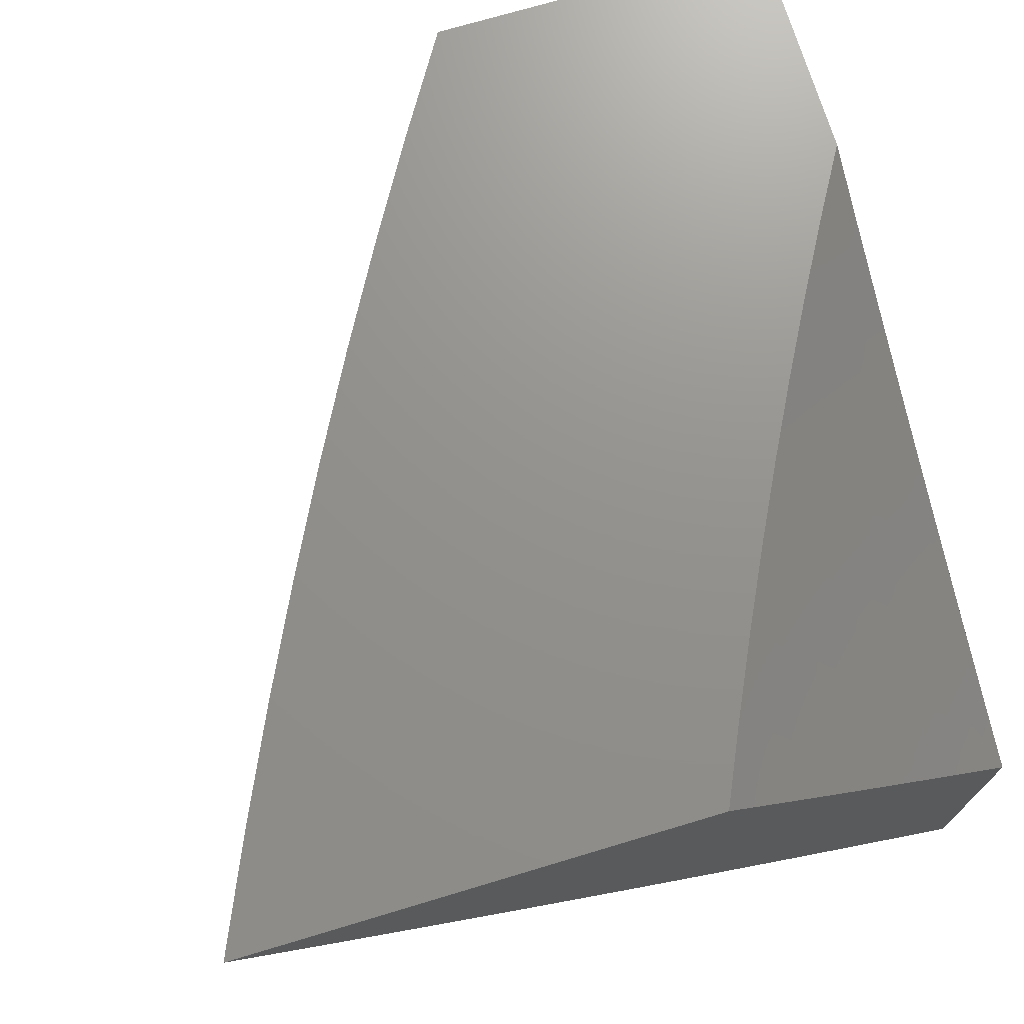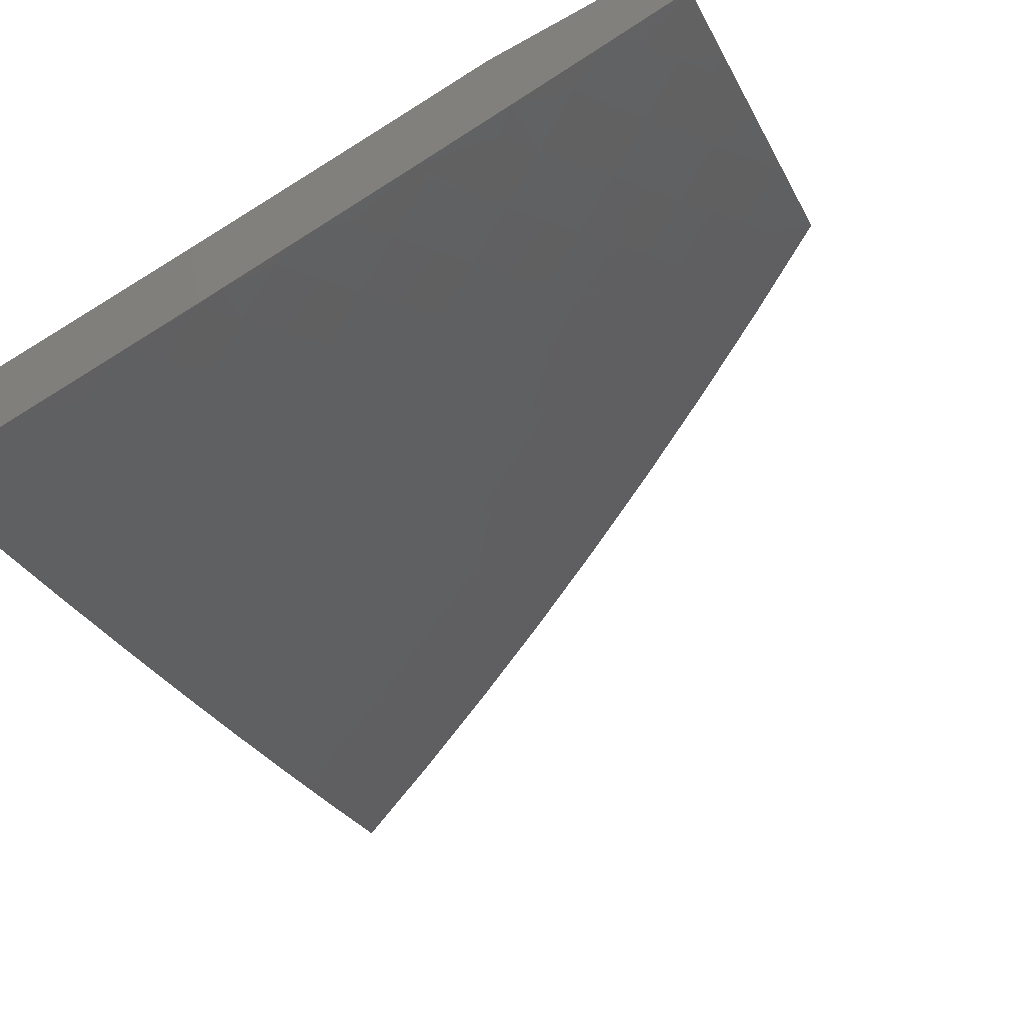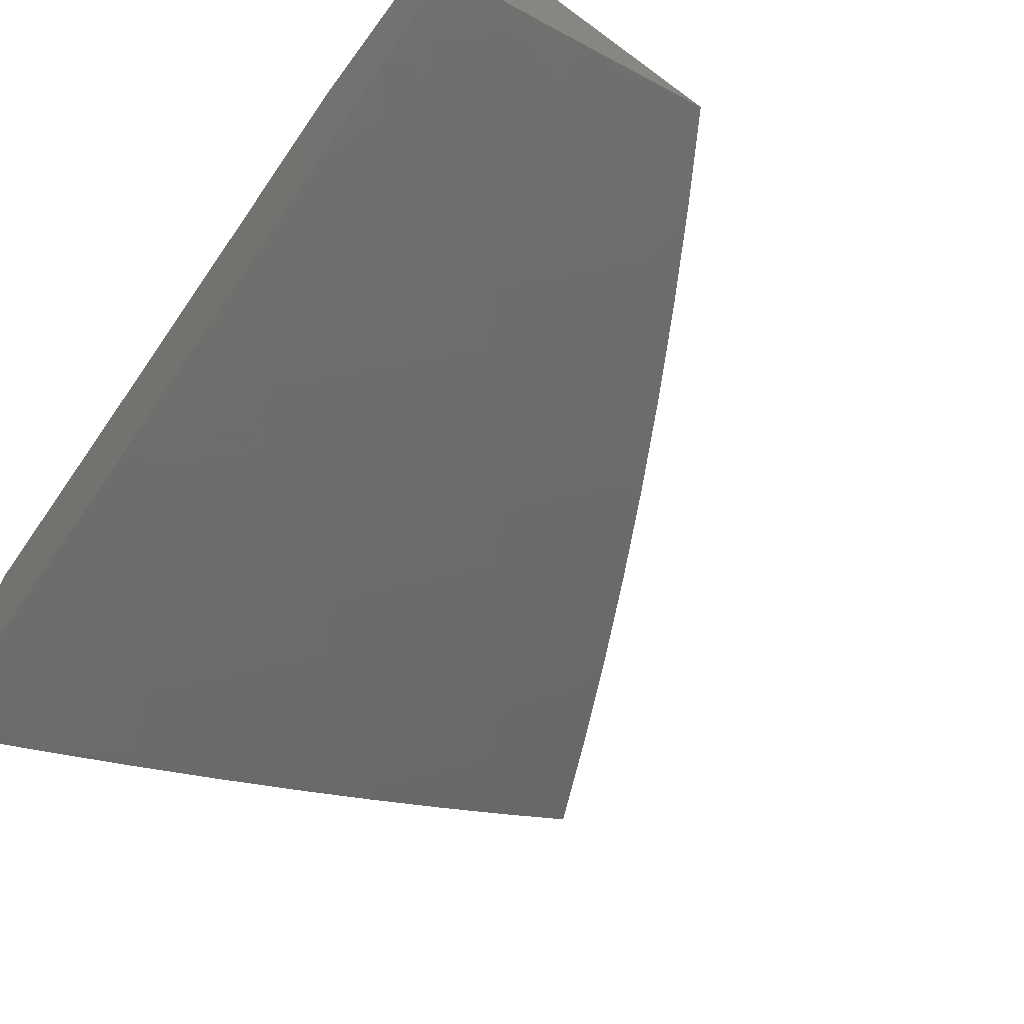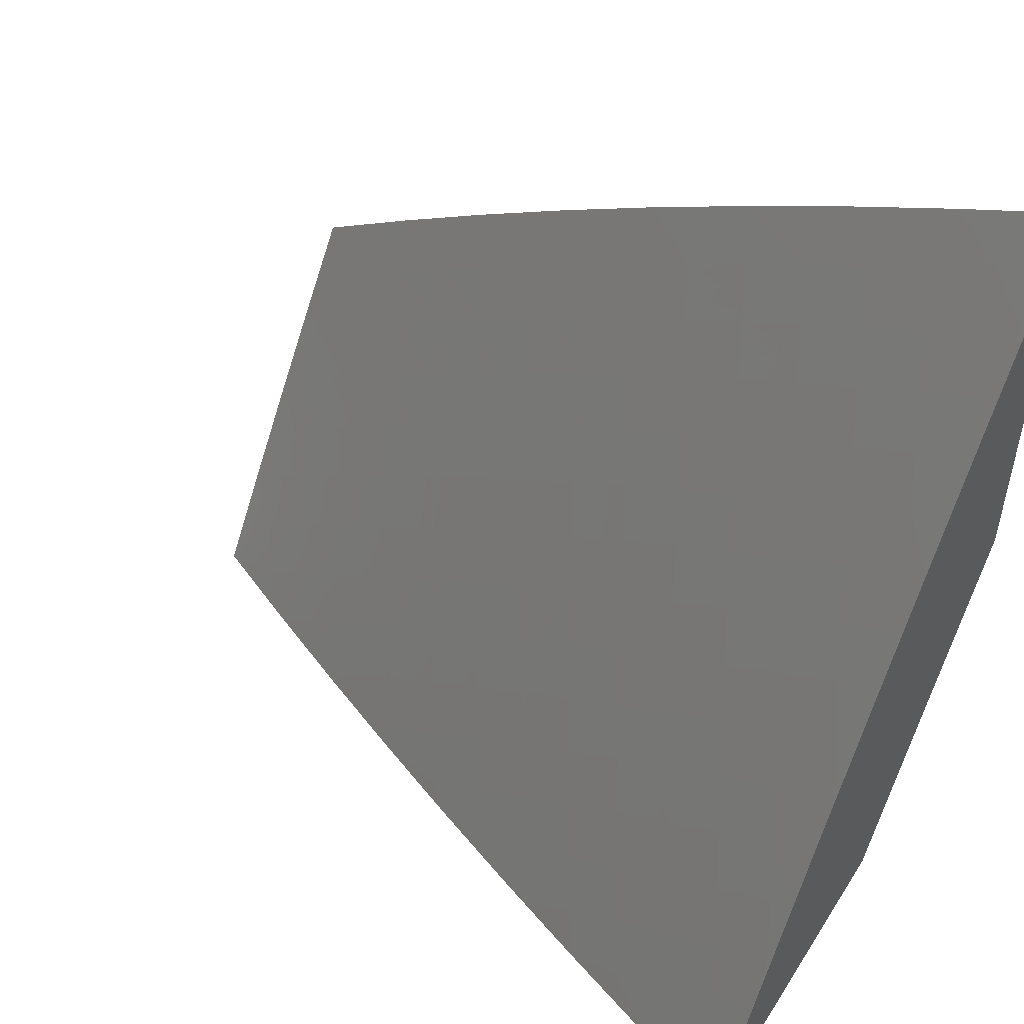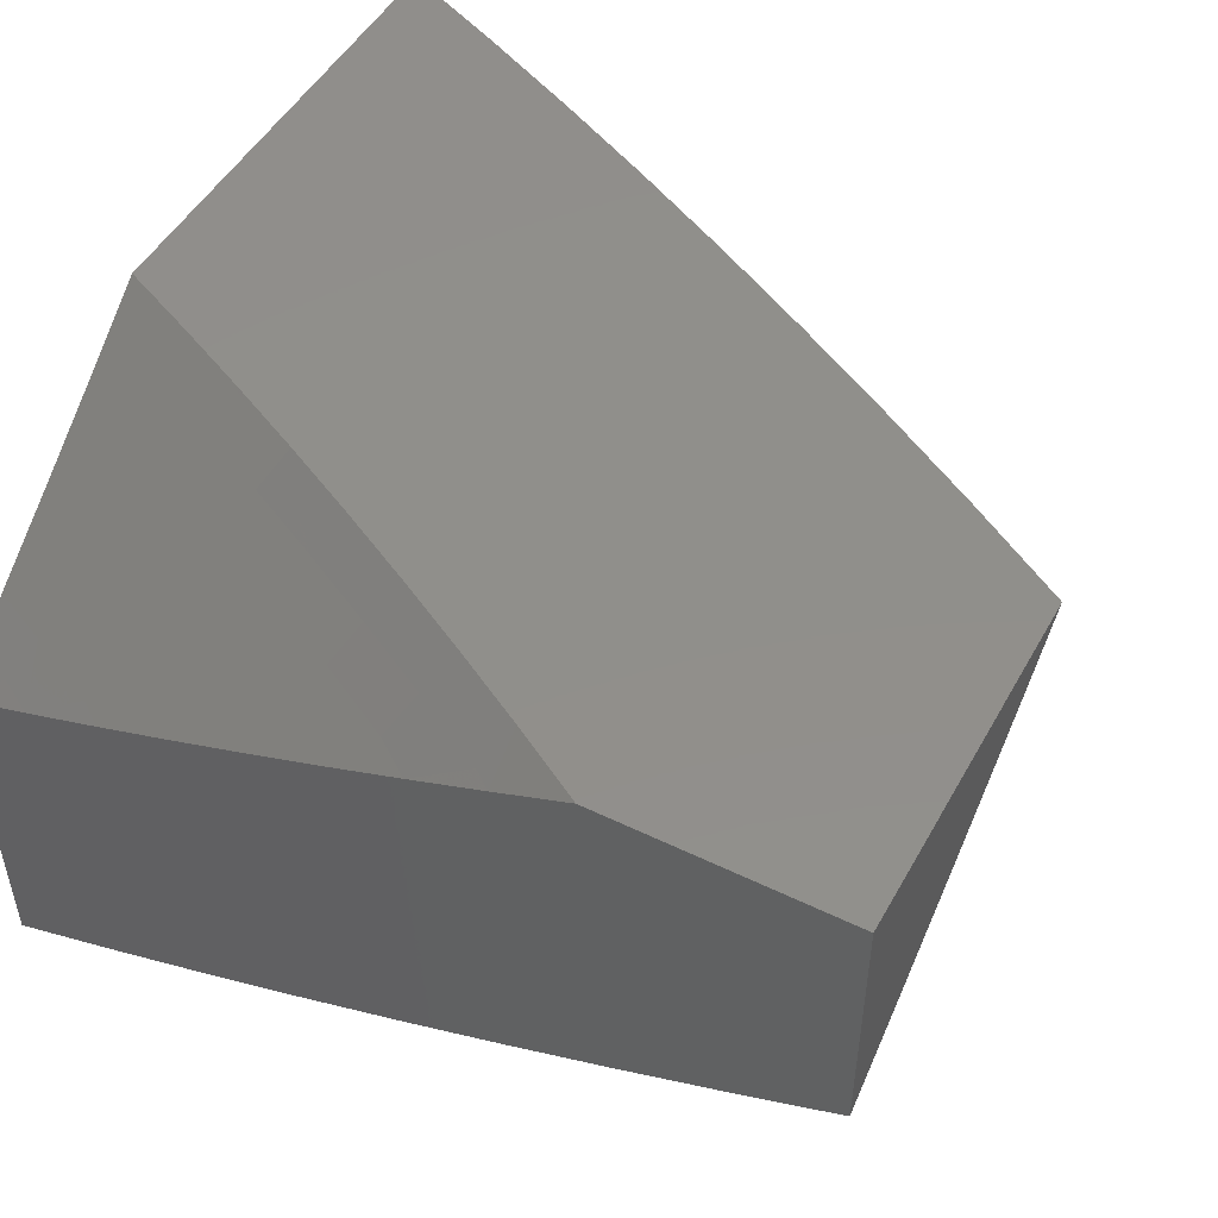
<metadata>
{"format":"stl","ext":"stl","renderer":"f3d","projection":"perspective","resolution":1024,"background":"white","views":[{"elev":71.8,"azim":-106.7,"up":"+Z"},{"elev":-69.3,"azim":28.8,"up":"+Z"},{"elev":-65.1,"azim":53.5,"up":"+Z"},{"elev":50.6,"azim":-148.5,"up":"+Y"},{"elev":49.3,"azim":28.3,"up":"+Z"}]}
</metadata>
<code>
# stl→obj: 233 verts, 462 faces
v 3.72 6 -9
v 3.632 6.051 -9
v 3.631 6 -9.038
v 3.61 6.015 -9.036
v 3.542 6 -9.076
v 3.522 6.065 -9.036
v 3.501 6.029 -9.072
v 3.412 6.077 -9.072
v 3.392 6.04 -9.107
v 3.304 6.087 -9.107
v 3.283 6.05 -9.142
v 3.195 6.095 -9.142
v 3.176 6.057 -9.177
v 3.088 6.1 -9.177
v 3.068 6.062 -9.212
v 3 6.095 -9.212
v 3.049 6.024 -9.247
v 3 6 -9.281
v 3.091 6 -9.249
v 3.544 6.101 -9
v 3.455 6.15 -9
v 3.433 6.114 -9.036
v 3.324 6.124 -9.072
v 3.215 6.132 -9.107
v 3.107 6.138 -9.142
v 3.018 6.18 -9.142
v 3 6.188 -9.143
v 3.037 6.218 -9.107
v 3 6.281 -9.072
v 3.055 6.256 -9.072
v 3.074 6.294 -9.036
v 3.145 6.214 -9.072
v 3.164 6.251 -9.036
v 3.254 6.207 -9.036
v 3.184 6.288 -9
v 3.275 6.243 -9
v 3.344 6.161 -9.036
v 3.365 6.197 -9
v 3.092 6.331 -9
v 3 6.374 -9
v 3.182 6 -9.217
v 3.156 6.019 -9.212
v 3.273 6 -9.183
v 3.263 6.012 -9.177
v 3.363 6 -9.148
v 3.371 6.003 -9.142
v 3.453 6 -9.112
v 3.235 6.169 -9.072
v 3.126 6.176 -9.107
v 3.877 6 -9.351
v 3.921 6.029 -9.311
v 4 6 -9.296
v 3.95 6.074 -9.268
v 4 6.104 -9.224
v 3.979 6.117 -9.224
v 4 6.207 -9.15
v 3.937 6.206 -9.18
v 3.965 6.25 -9.135
v 3.894 6.295 -9.135
v 3.921 6.339 -9.091
v 3.849 6.383 -9.091
v 3.876 6.427 -9.045
v 3.803 6.47 -9.045
v 3.879 6.484 -9
v 3.758 6.556 -9
v 3.73 6.513 -9.045
v 3.656 6.554 -9.045
v 3.704 6.468 -9.091
v 3.631 6.509 -9.091
v 3.678 6.423 -9.135
v 3.606 6.464 -9.135
v 3.652 6.378 -9.18
v 3.58 6.419 -9.18
v 3.626 6.333 -9.224
v 3.555 6.373 -9.224
v 3.6 6.287 -9.268
v 3.529 6.327 -9.268
v 3.574 6.241 -9.311
v 3.504 6.281 -9.311
v 3.548 6.195 -9.354
v 3.478 6.235 -9.354
v 3.521 6.149 -9.397
v 3.452 6.189 -9.397
v 3.495 6.103 -9.44
v 3.426 6.142 -9.44
v 3.468 6.057 -9.482
v 3.4 6.095 -9.482
v 3.442 6.01 -9.523
v 3.374 6.048 -9.523
v 3.38 6 -9.553
v 3.347 6.001 -9.565
v 3.254 6 -9.6
v 3.28 6.038 -9.565
v 3.212 6.075 -9.565
v 3.237 6.123 -9.523
v 3.168 6.158 -9.523
v 3.193 6.206 -9.482
v 3.123 6.242 -9.482
v 3.147 6.29 -9.44
v 3.076 6.324 -9.44
v 3.1 6.372 -9.397
v 3.029 6.407 -9.397
v 3.051 6.455 -9.354
v 3 6.477 -9.356
v 3.074 6.502 -9.311
v 3.001 6.536 -9.311
v 3.023 6.584 -9.268
v 3 6.593 -9.269
v 3.045 6.632 -9.224
v 3 6.708 -9.181
v 3.067 6.679 -9.18
v 3.089 6.726 -9.135
v 3.141 6.645 -9.18
v 3.163 6.692 -9.135
v 3.215 6.609 -9.18
v 3.238 6.656 -9.135
v 3.289 6.573 -9.18
v 3.312 6.619 -9.135
v 3.362 6.536 -9.18
v 3.386 6.582 -9.135
v 3.435 6.498 -9.18
v 3.459 6.544 -9.135
v 3.508 6.459 -9.18
v 3.533 6.504 -9.135
v 3.754 6 -9.404
v 3.824 6.029 -9.354
v 3.853 6.073 -9.311
v 3.881 6.118 -9.268
v 3.909 6.162 -9.224
v 3.63 6 -9.455
v 3.728 6.026 -9.397
v 3.756 6.072 -9.354
v 3.784 6.117 -9.311
v 3.811 6.162 -9.268
v 3.839 6.206 -9.224
v 3.866 6.251 -9.18
v 3.505 6 -9.505
v 3.536 6.017 -9.482
v 3.564 6.063 -9.44
v 3.632 6.023 -9.44
v 3.591 6.109 -9.397
v 3.659 6.068 -9.397
v 3.618 6.155 -9.354
v 3.687 6.114 -9.354
v 3.644 6.201 -9.311
v 3.714 6.159 -9.311
v 3.671 6.246 -9.268
v 3.741 6.204 -9.268
v 3.698 6.291 -9.224
v 3.769 6.249 -9.224
v 3.724 6.336 -9.18
v 3.795 6.294 -9.18
v 3.75 6.381 -9.135
v 3.822 6.338 -9.135
v 3.777 6.426 -9.091
v 3.186 6.027 -9.606
v 3.127 6 -9.644
v 3.118 6.062 -9.606
v 3.094 6.014 -9.647
v 3.05 6.097 -9.606
v 3.026 6.048 -9.647
v 3 6.121 -9.607
v 3 6 -9.687
v 3 6.24 -9.525
v 3.006 6.179 -9.565
v 3.075 6.145 -9.565
v 3 6.359 -9.441
v 3.053 6.276 -9.482
v 3.029 6.228 -9.523
v 3.006 6.358 -9.44
v 3.014 6.76 -9.135
v 3 6.822 -9.091
v 3.035 6.808 -9.091
v 3.056 6.855 -9.045
v 3.11 6.774 -9.091
v 3.132 6.82 -9.045
v 3.185 6.738 -9.091
v 3.207 6.785 -9.045
v 3.26 6.703 -9.091
v 3.283 6.749 -9.045
v 3.335 6.666 -9.091
v 3.358 6.712 -9.045
v 3.409 6.628 -9.091
v 3.433 6.674 -9.045
v 3.484 6.589 -9.091
v 3.508 6.635 -9.045
v 3.557 6.55 -9.091
v 3.582 6.595 -9.045
v 3 6.935 -9
v 3.129 6.878 -9
v 3.257 6.818 -9
v 3.384 6.756 -9
v 3.51 6.692 -9
v 3.634 6.625 -9
v 3.948 6.383 -9.045
v 4 6.411 -9
v 4 6.309 -9.076
v 3.993 6.294 -9.091
v 3.305 6.086 -9.523
v 3.331 6.133 -9.482
v 3.262 6.17 -9.482
v 3.357 6.18 -9.44
v 3.287 6.218 -9.44
v 3.217 6.254 -9.44
v 3.382 6.227 -9.397
v 3.312 6.265 -9.397
v 3.242 6.301 -9.397
v 3.171 6.337 -9.397
v 3.407 6.274 -9.354
v 3.337 6.312 -9.354
v 3.266 6.349 -9.354
v 3.195 6.385 -9.354
v 3.123 6.42 -9.354
v 3.433 6.32 -9.311
v 3.362 6.358 -9.311
v 3.29 6.396 -9.311
v 3.218 6.432 -9.311
v 3.146 6.468 -9.311
v 3.458 6.367 -9.268
v 3.386 6.405 -9.268
v 3.314 6.443 -9.268
v 3.242 6.479 -9.268
v 3.169 6.515 -9.268
v 3.096 6.55 -9.268
v 3.483 6.413 -9.224
v 3.411 6.451 -9.224
v 3.338 6.489 -9.224
v 3.265 6.526 -9.224
v 3.192 6.562 -9.224
v 3.119 6.597 -9.224
v 3.143 6.11 -9.565
v 3.099 6.194 -9.523
v 4 6 -9
f 1 2 3
f 3 2 4
f 3 4 5
f 5 4 6
f 5 6 7
f 7 6 8
f 7 8 9
f 9 8 10
f 9 10 11
f 11 10 12
f 11 12 13
f 13 12 14
f 13 14 15
f 15 14 16
f 15 16 17
f 17 16 18
f 17 18 19
f 2 20 4
f 4 20 6
f 20 21 6
f 6 21 22
f 6 22 8
f 8 22 23
f 8 23 10
f 10 23 24
f 10 24 12
f 12 24 25
f 12 25 14
f 14 25 26
f 14 26 16
f 16 26 27
f 27 26 28
f 27 28 29
f 29 28 30
f 29 30 31
f 31 30 32
f 31 32 33
f 33 32 34
f 33 34 35
f 35 34 36
f 36 34 37
f 36 37 38
f 38 37 22
f 38 22 21
f 35 39 33
f 33 39 31
f 39 40 31
f 31 40 29
f 41 42 19
f 19 42 15
f 19 15 17
f 43 44 41
f 41 44 13
f 41 13 42
f 42 13 15
f 43 45 44
f 44 45 11
f 44 11 13
f 11 45 46
f 46 45 47
f 46 47 9
f 9 47 7
f 47 5 7
f 11 46 9
f 22 37 23
f 23 37 48
f 23 48 24
f 24 48 49
f 24 49 25
f 25 49 28
f 25 28 26
f 37 34 48
f 48 34 32
f 48 32 49
f 49 32 30
f 49 30 28
f 50 51 52
f 52 51 53
f 52 53 54
f 54 53 55
f 54 55 56
f 56 55 57
f 56 57 58
f 58 57 59
f 58 59 60
f 60 59 61
f 60 61 62
f 62 61 63
f 62 63 64
f 64 63 65
f 65 63 66
f 65 66 67
f 67 66 68
f 67 68 69
f 69 68 70
f 69 70 71
f 71 70 72
f 71 72 73
f 73 72 74
f 73 74 75
f 75 74 76
f 75 76 77
f 77 76 78
f 77 78 79
f 79 78 80
f 79 80 81
f 81 80 82
f 81 82 83
f 83 82 84
f 83 84 85
f 85 84 86
f 85 86 87
f 87 86 88
f 87 88 89
f 89 88 90
f 89 90 91
f 91 90 92
f 91 92 93
f 93 92 94
f 93 94 95
f 95 94 96
f 95 96 97
f 97 96 98
f 97 98 99
f 99 98 100
f 99 100 101
f 101 100 102
f 101 102 103
f 103 102 104
f 103 104 105
f 105 104 106
f 105 106 107
f 107 106 108
f 107 108 109
f 109 108 110
f 109 110 111
f 111 110 112
f 111 112 113
f 113 112 114
f 113 114 115
f 115 114 116
f 115 116 117
f 117 116 118
f 117 118 119
f 119 118 120
f 119 120 121
f 121 120 122
f 121 122 123
f 123 122 124
f 123 124 73
f 73 124 71
f 125 126 50
f 50 126 127
f 50 127 51
f 51 127 128
f 51 128 53
f 53 128 129
f 53 129 55
f 55 129 57
f 130 131 125
f 125 131 132
f 125 132 126
f 126 132 133
f 126 133 127
f 127 133 134
f 127 134 128
f 128 134 135
f 128 135 129
f 129 135 136
f 129 136 57
f 57 136 59
f 137 138 130
f 130 138 139
f 130 139 140
f 140 139 141
f 140 141 142
f 142 141 143
f 142 143 144
f 144 143 145
f 144 145 146
f 146 145 147
f 146 147 148
f 148 147 149
f 148 149 150
f 150 149 151
f 150 151 152
f 152 151 153
f 152 153 154
f 154 153 155
f 154 155 61
f 61 155 63
f 90 88 137
f 137 88 86
f 137 86 138
f 138 86 84
f 138 84 139
f 139 84 82
f 139 82 141
f 141 82 80
f 141 80 143
f 143 80 78
f 143 78 145
f 145 78 76
f 145 76 147
f 147 76 74
f 147 74 149
f 149 74 72
f 149 72 151
f 151 72 70
f 151 70 153
f 153 70 68
f 153 68 155
f 155 68 66
f 155 66 63
f 94 92 156
f 156 92 157
f 156 157 158
f 158 157 159
f 158 159 160
f 160 159 161
f 160 161 162
f 162 161 163
f 163 161 159
f 163 159 157
f 164 165 162
f 162 165 166
f 162 166 160
f 160 166 158
f 167 168 164
f 164 168 169
f 164 169 165
f 165 169 166
f 104 102 167
f 167 102 170
f 167 170 100
f 100 170 102
f 104 108 106
f 112 110 171
f 171 110 172
f 171 172 173
f 173 172 174
f 173 174 175
f 175 174 176
f 175 176 177
f 177 176 178
f 177 178 179
f 179 178 180
f 179 180 181
f 181 180 182
f 181 182 183
f 183 182 184
f 183 184 185
f 185 184 186
f 185 186 187
f 187 186 188
f 187 188 69
f 69 188 67
f 172 189 174
f 174 189 190
f 174 190 176
f 176 190 178
f 190 191 178
f 178 191 180
f 191 192 180
f 180 192 182
f 182 192 184
f 184 192 193
f 184 193 186
f 186 193 188
f 193 194 188
f 188 194 67
f 194 65 67
f 62 64 195
f 195 64 196
f 195 196 197
f 56 198 197
f 197 198 60
f 197 60 195
f 195 60 62
f 198 56 58
f 60 198 58
f 142 144 131
f 131 144 132
f 144 146 132
f 132 146 133
f 146 148 133
f 133 148 134
f 148 150 134
f 134 150 135
f 150 152 135
f 135 152 136
f 152 154 136
f 136 154 59
f 154 61 59
f 131 130 142
f 142 130 140
f 89 91 199
f 199 91 93
f 199 93 95
f 87 89 200
f 200 89 199
f 200 199 201
f 201 199 95
f 201 95 97
f 85 87 202
f 202 87 200
f 202 200 203
f 203 200 201
f 203 201 204
f 204 201 97
f 204 97 99
f 83 85 205
f 205 85 202
f 205 202 206
f 206 202 203
f 206 203 207
f 207 203 204
f 207 204 208
f 208 204 99
f 208 99 101
f 81 83 209
f 209 83 205
f 209 205 210
f 210 205 206
f 210 206 211
f 211 206 207
f 211 207 212
f 212 207 208
f 212 208 213
f 213 208 101
f 213 101 103
f 79 81 214
f 214 81 209
f 214 209 215
f 215 209 210
f 215 210 216
f 216 210 211
f 216 211 217
f 217 211 212
f 217 212 218
f 218 212 213
f 218 213 105
f 105 213 103
f 77 79 219
f 219 79 214
f 219 214 220
f 220 214 215
f 220 215 221
f 221 215 216
f 221 216 222
f 222 216 217
f 222 217 223
f 223 217 218
f 223 218 224
f 224 218 105
f 224 105 107
f 123 73 75
f 75 77 225
f 225 77 219
f 225 219 226
f 226 219 220
f 226 220 227
f 227 220 221
f 227 221 228
f 228 221 222
f 228 222 229
f 229 222 223
f 229 223 230
f 230 223 224
f 230 224 109
f 109 224 107
f 187 69 71
f 187 71 124
f 94 156 231
f 231 156 158
f 231 158 166
f 226 121 225
f 225 121 123
f 225 123 75
f 121 226 119
f 119 226 227
f 119 227 117
f 117 227 228
f 117 228 115
f 115 228 229
f 115 229 113
f 113 229 230
f 113 230 111
f 111 230 109
f 187 124 185
f 185 124 122
f 185 122 183
f 183 122 120
f 183 120 181
f 181 120 118
f 181 118 179
f 179 118 116
f 179 116 177
f 177 116 114
f 177 114 175
f 175 114 112
f 175 112 173
f 173 112 171
f 94 231 96
f 96 231 232
f 96 232 98
f 98 232 168
f 98 168 100
f 100 168 167
f 232 231 166
f 169 168 232
f 232 166 169
f 16 167 18
f 18 167 164
f 18 164 162
f 167 16 104
f 104 16 27
f 104 27 29
f 104 29 108
f 108 29 40
f 108 40 110
f 110 40 172
f 172 40 189
f 162 163 18
f 39 191 40
f 40 191 190
f 40 190 189
f 191 39 192
f 192 39 35
f 192 35 193
f 193 35 36
f 193 36 194
f 194 36 38
f 194 38 21
f 194 21 65
f 65 21 20
f 65 20 64
f 64 20 2
f 64 2 196
f 196 2 1
f 196 1 233
f 233 1 52
f 52 1 3
f 52 3 50
f 50 3 5
f 50 5 125
f 125 5 47
f 125 47 130
f 130 47 45
f 130 45 43
f 130 43 137
f 137 43 41
f 137 41 90
f 90 41 19
f 90 19 92
f 92 19 18
f 92 18 157
f 157 18 163
f 52 54 233
f 233 54 56
f 233 56 197
f 197 196 233

</code>
